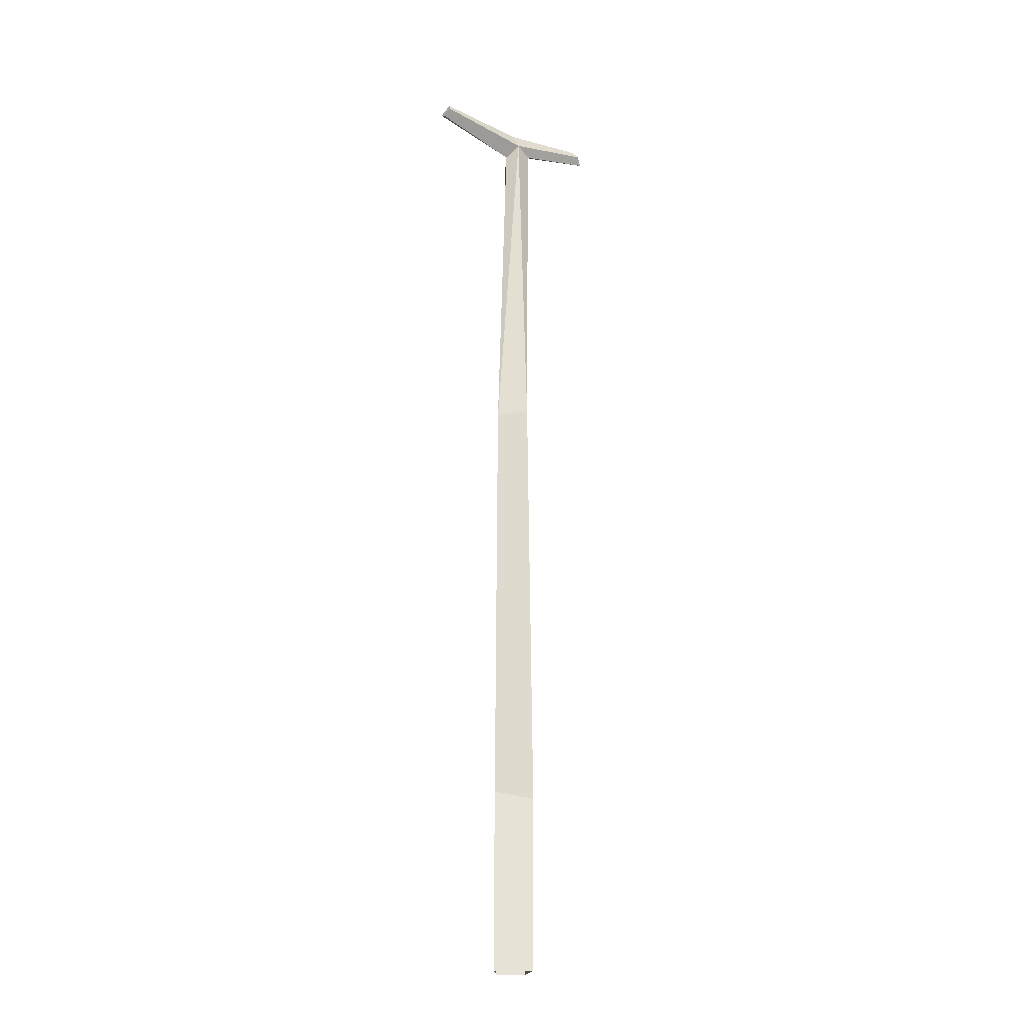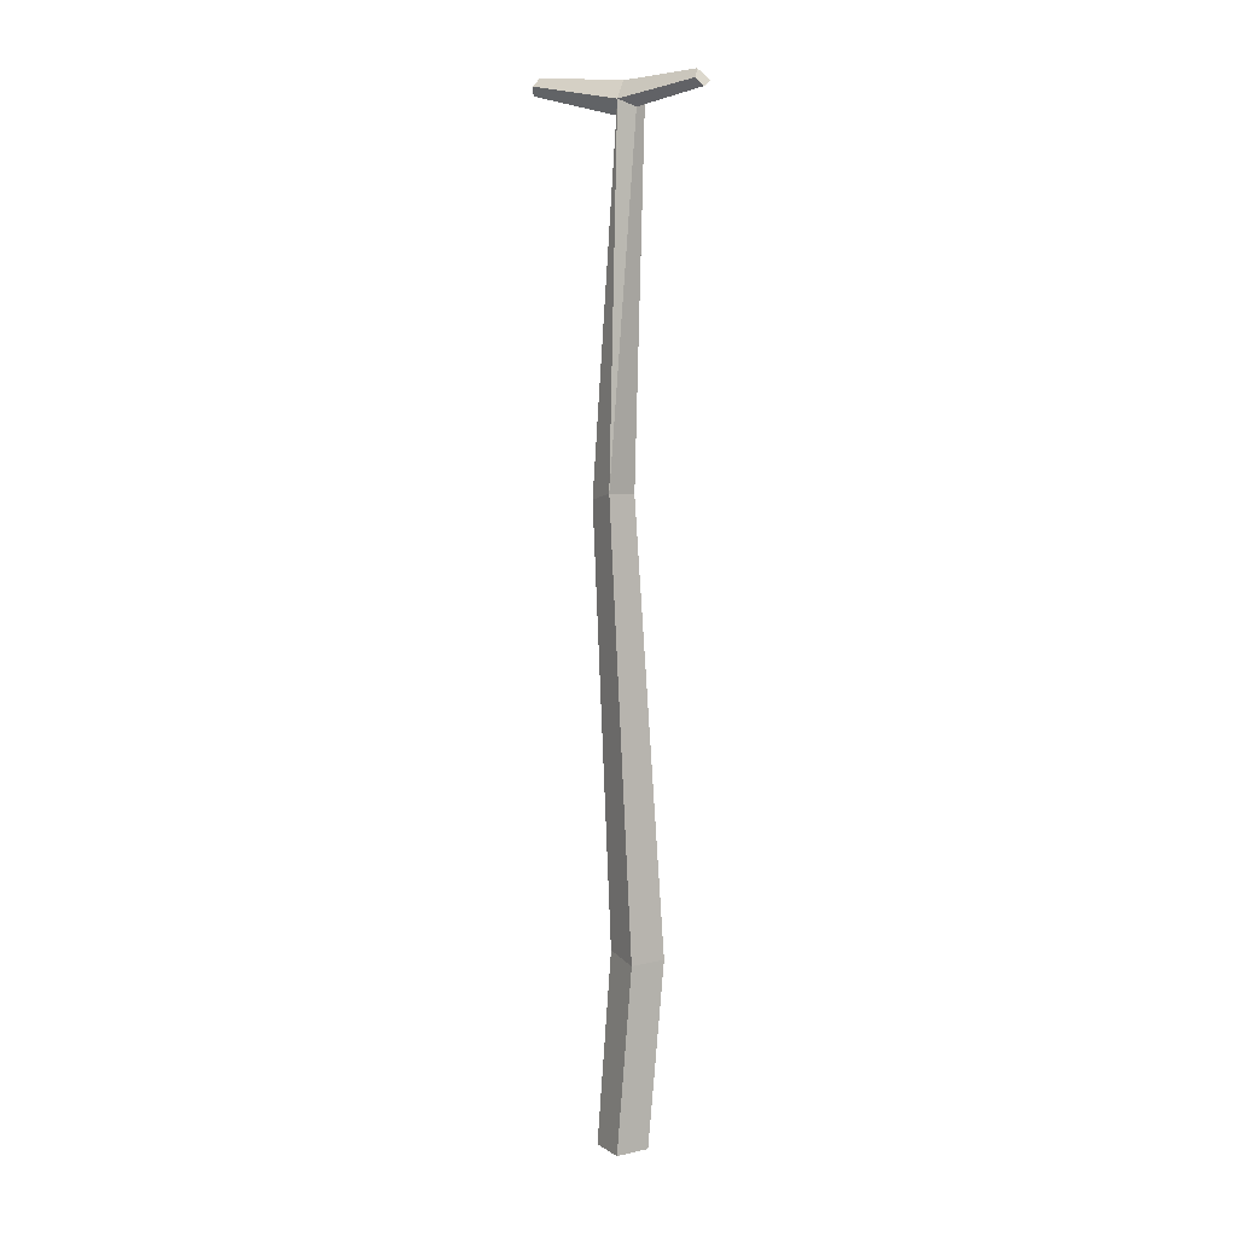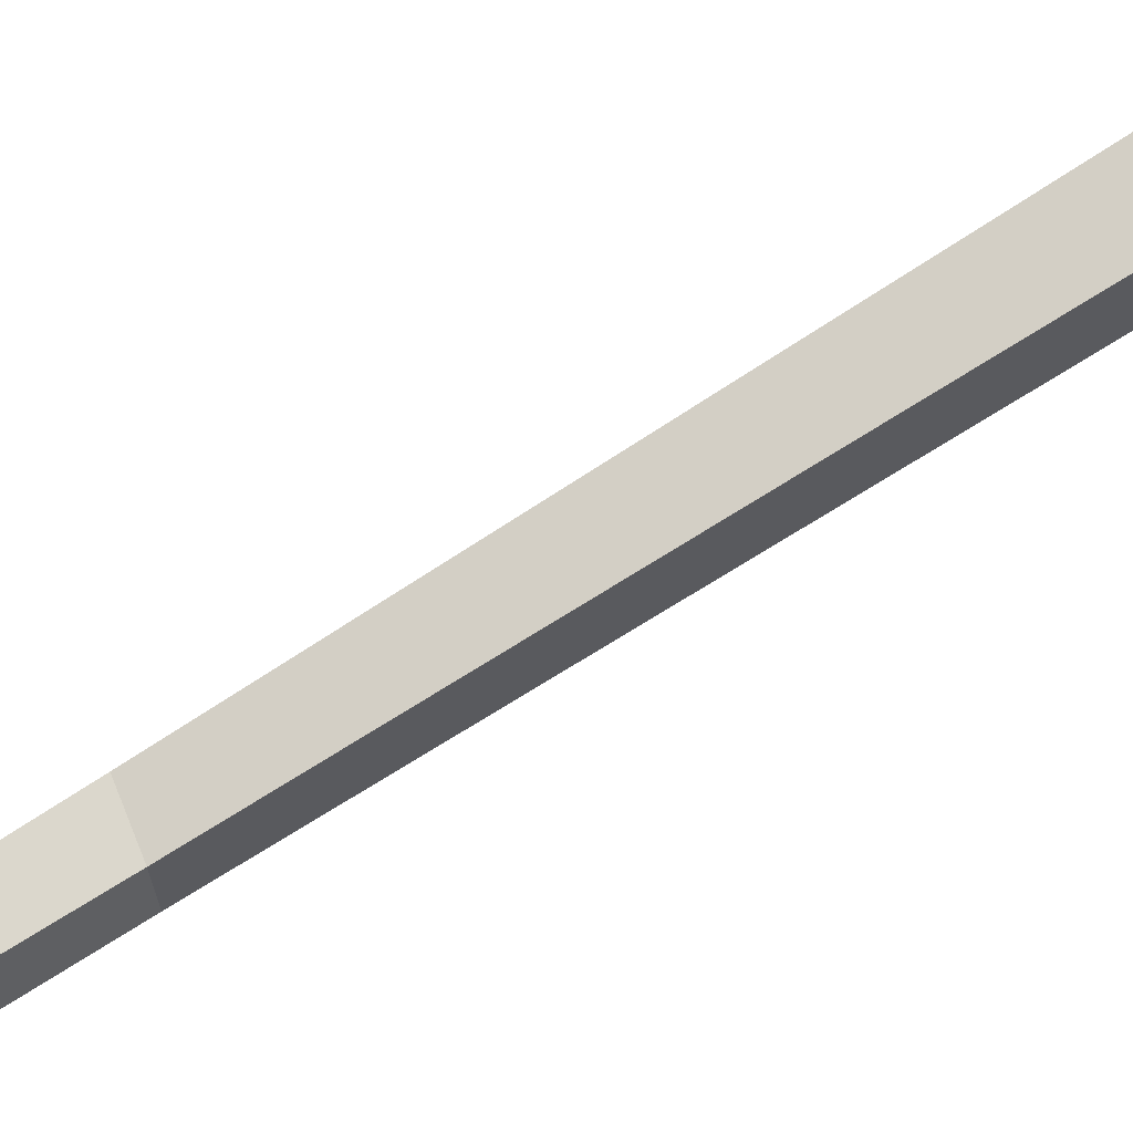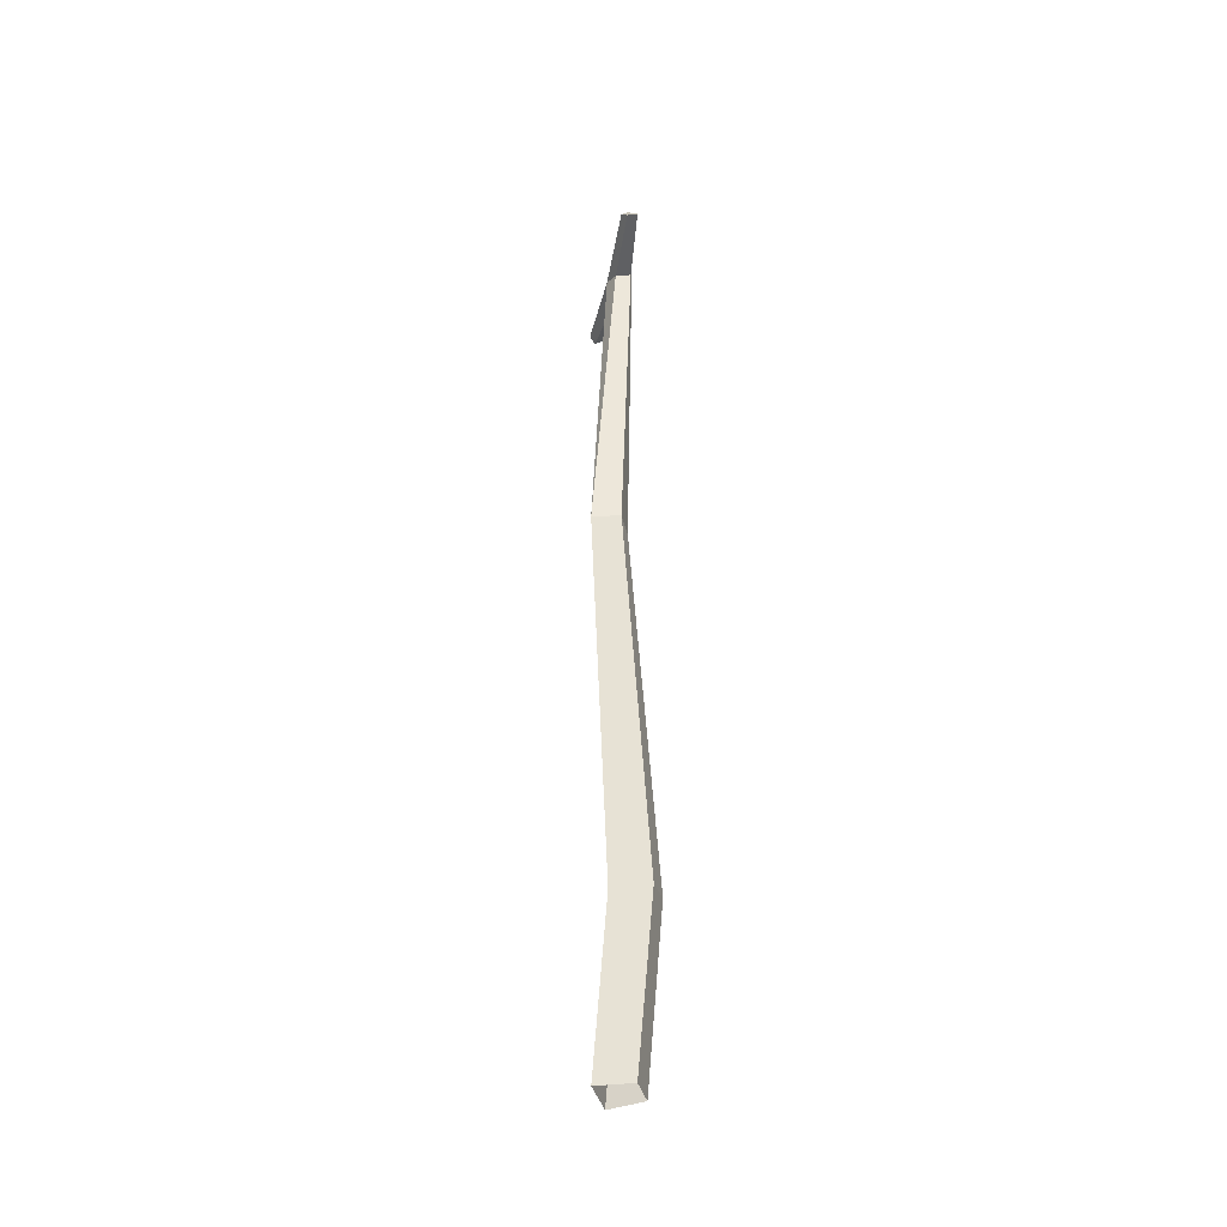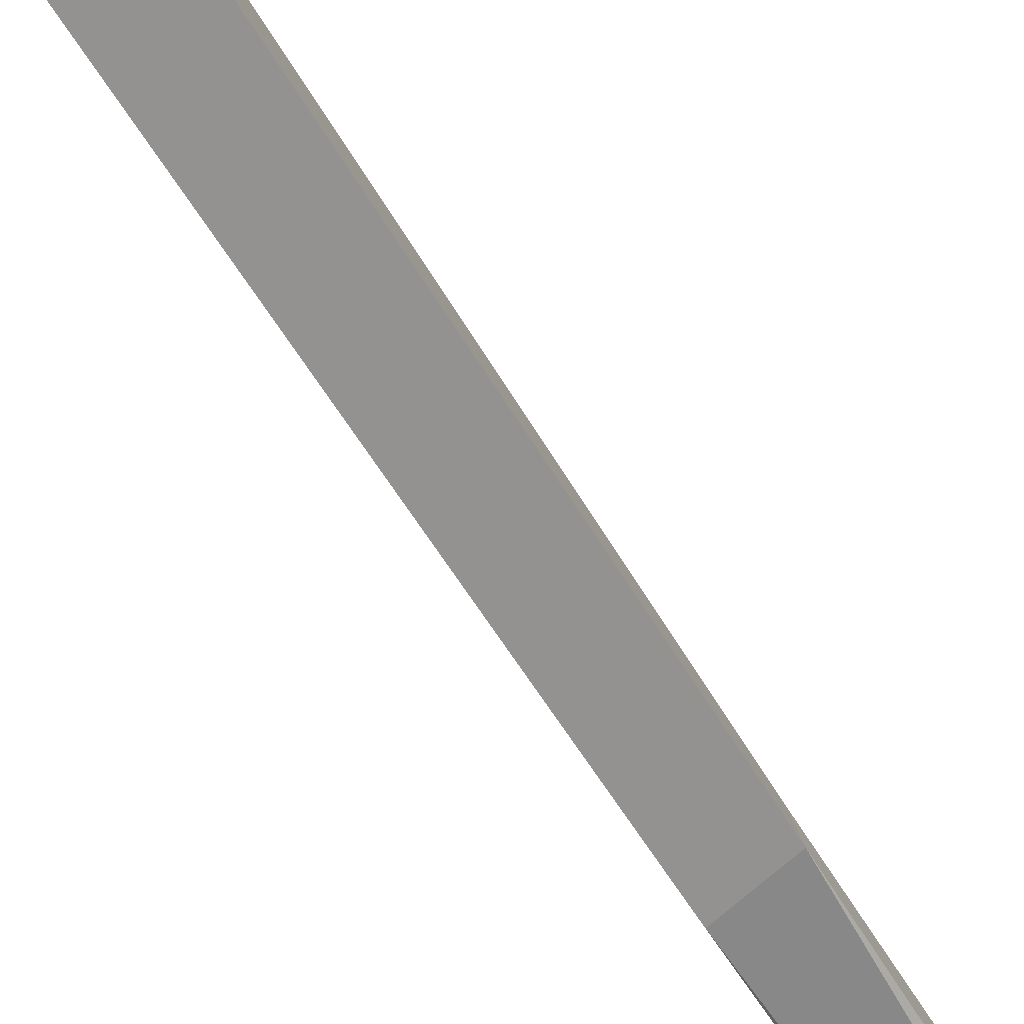
<metadata>
{"format":"obj","ext":"obj","renderer":"f3d","projection":"perspective","resolution":1024,"background":"white","views":[{"elev":-20.8,"azim":176.3,"up":"+Y"},{"elev":4.3,"azim":-118.1,"up":"+Y"},{"elev":78.2,"azim":-121.8,"up":"+Z"},{"elev":-41.6,"azim":-74.3,"up":"+Y"},{"elev":-64.3,"azim":32.2,"up":"+Z"}]}
</metadata>
<code>
g Acacia_Tree_NoLeaves_m_05_Collider
v -0.1483 0 -0.09628
v -0.1176 0 0.1294
v 0.0705 0 0.1294
v 0.1012 0 -0.09628
v -0.1648 1.129 -0.007761
v -0.1307 1.135 0.23
v 0.05854 1.168 0.23
v 0.09266 1.173 -0.007761
v -0.1225 3.899 -0.133
v -0.0892 3.893 0.05103
v 0.05265 3.867 0.05103
v 0.08597 3.861 -0.133
v -0.06903 6.154 -0.05144
v -0.1467 6.104 0.03136
v -0.0829 6.164 0.1214
v 0.01989 6.144 0.09742
v 0.02061 6.074 -0.007653
v -0.03612 6.268 0.006734
v 0.4662 6.281 -0.3277
v 0.5262 6.273 -0.2426
v 0.5055 6.231 -0.3059
v 0.4685 6.334 -0.281
v -0.551 6.219 0.1842
v -0.5696 6.173 0.2309
v -0.5303 6.214 0.2905
v -0.5137 6.278 0.2186
f 4 8 7 3
f 1 5 8 4
f 3 7 6 2
f 8 5 9 12
f 9 13 12
f 7 8 12 11
f 5 6 10 9
f 6 7 11 10
f 9 10 15 14
f 17 12 13
f 10 11 16 15
f 9 14 13
f 11 12 17 16
f 15 25 24 14
f 18 26 25 15
f 16 20 22 18
f 13 19 21 17
f 18 22 19 13
f 13 23 26 18
f 15 16 18
f 14 24 23 13
f 17 21 20 16
f 21 19 22 20
f 23 24 25 26
f 2 6 5 1

</code>
